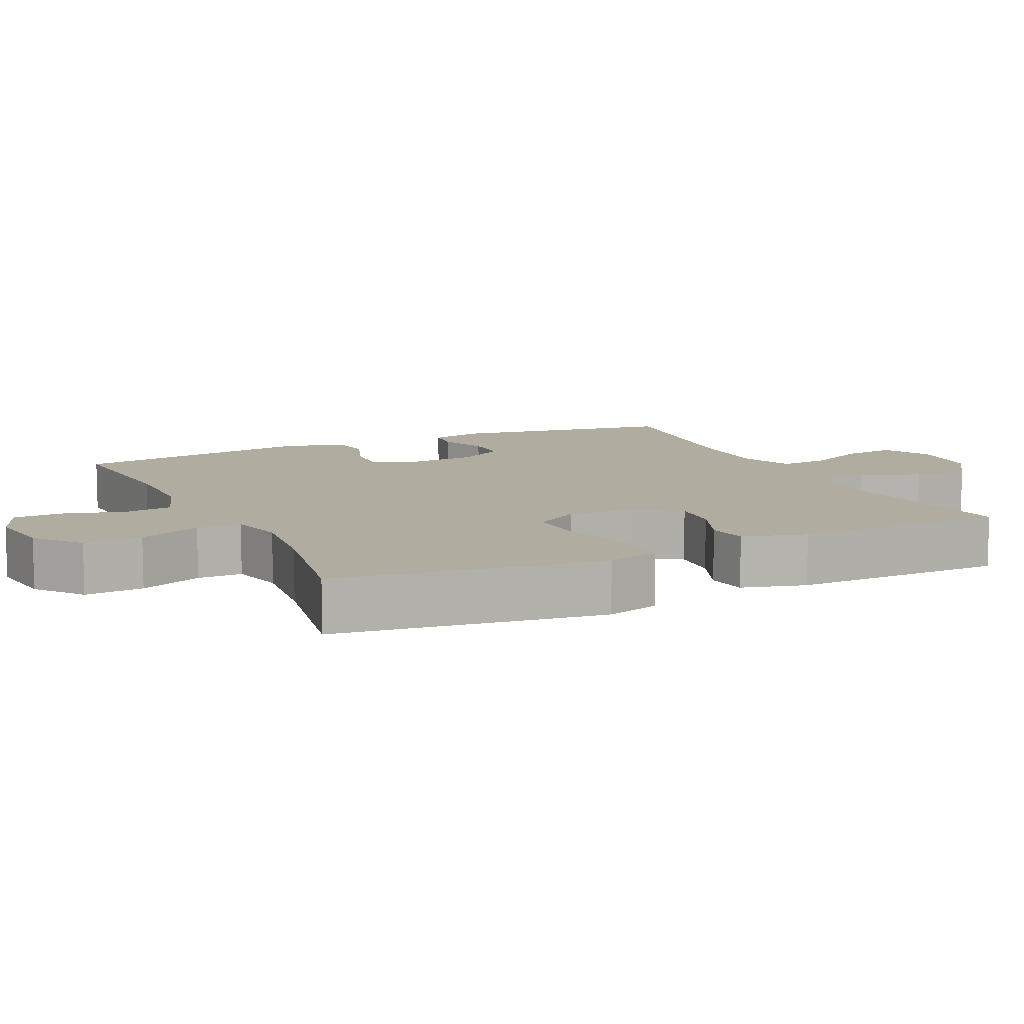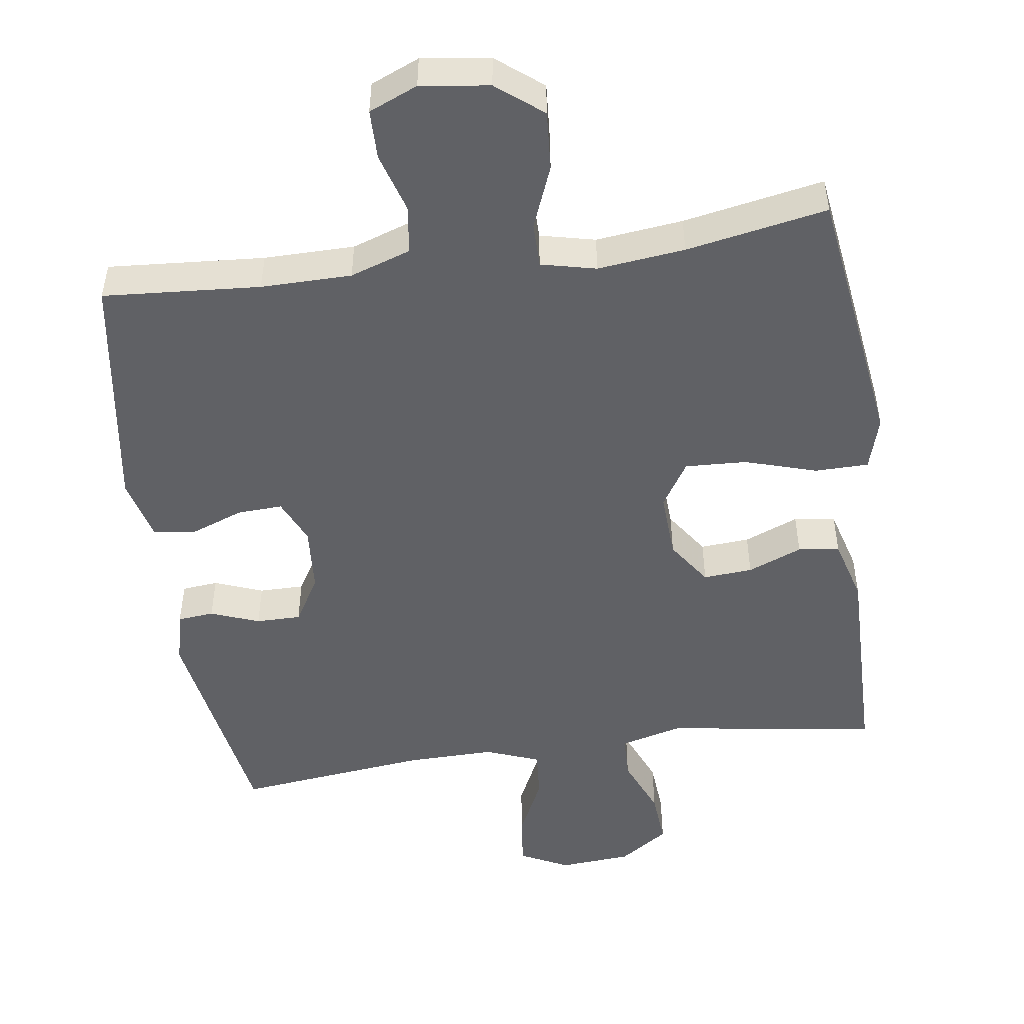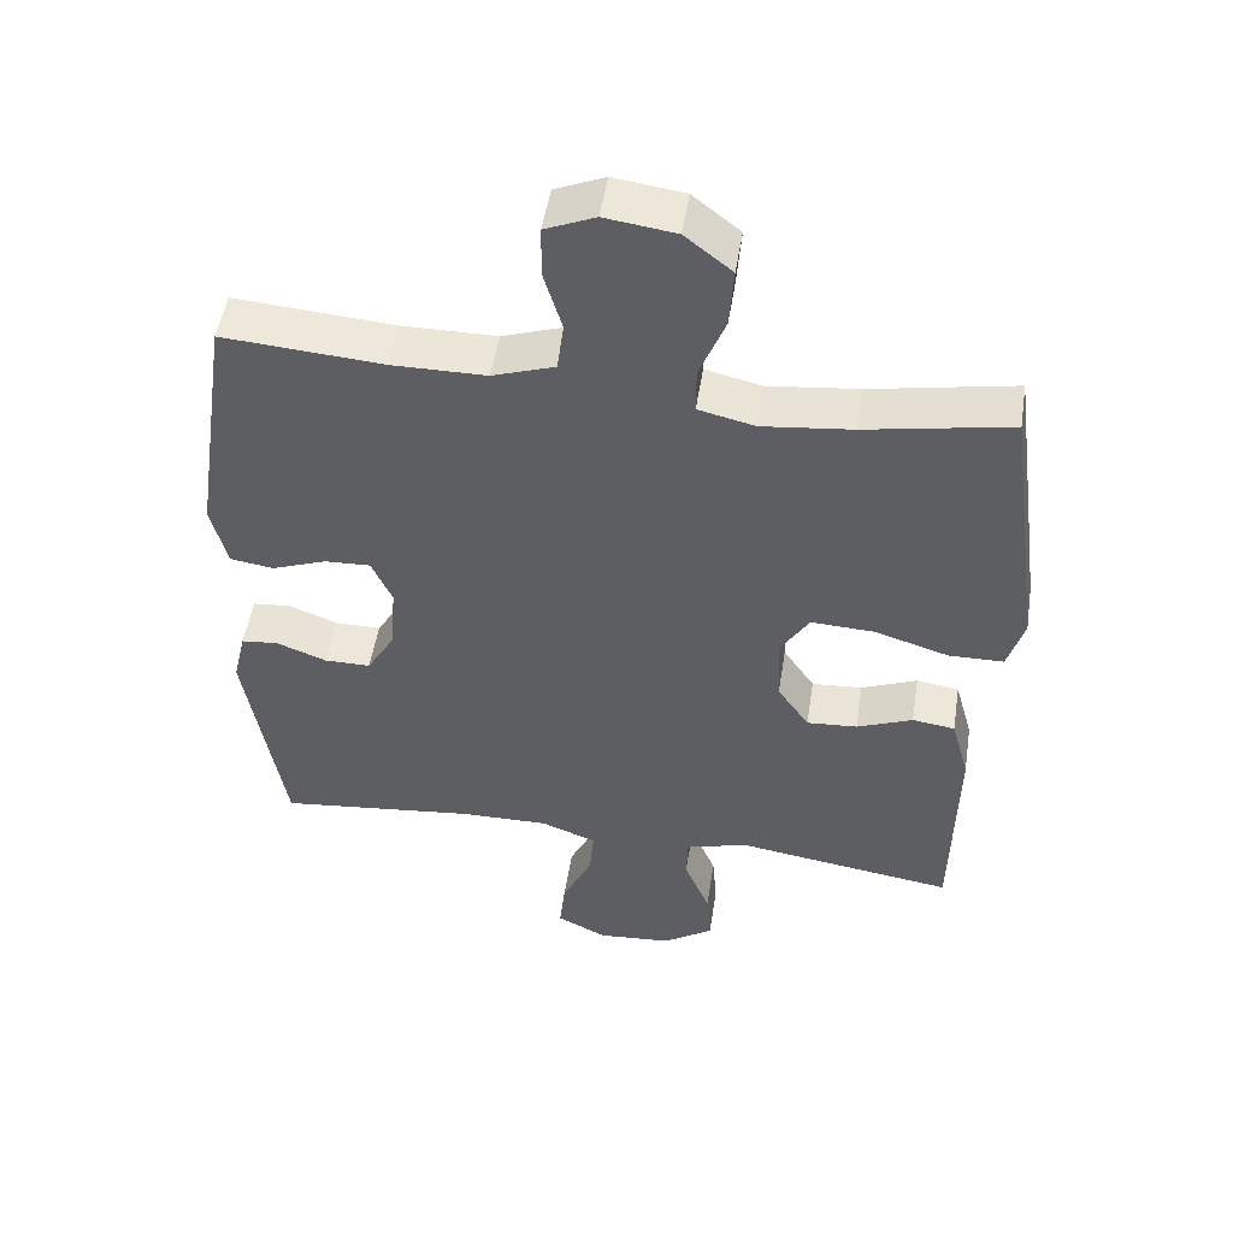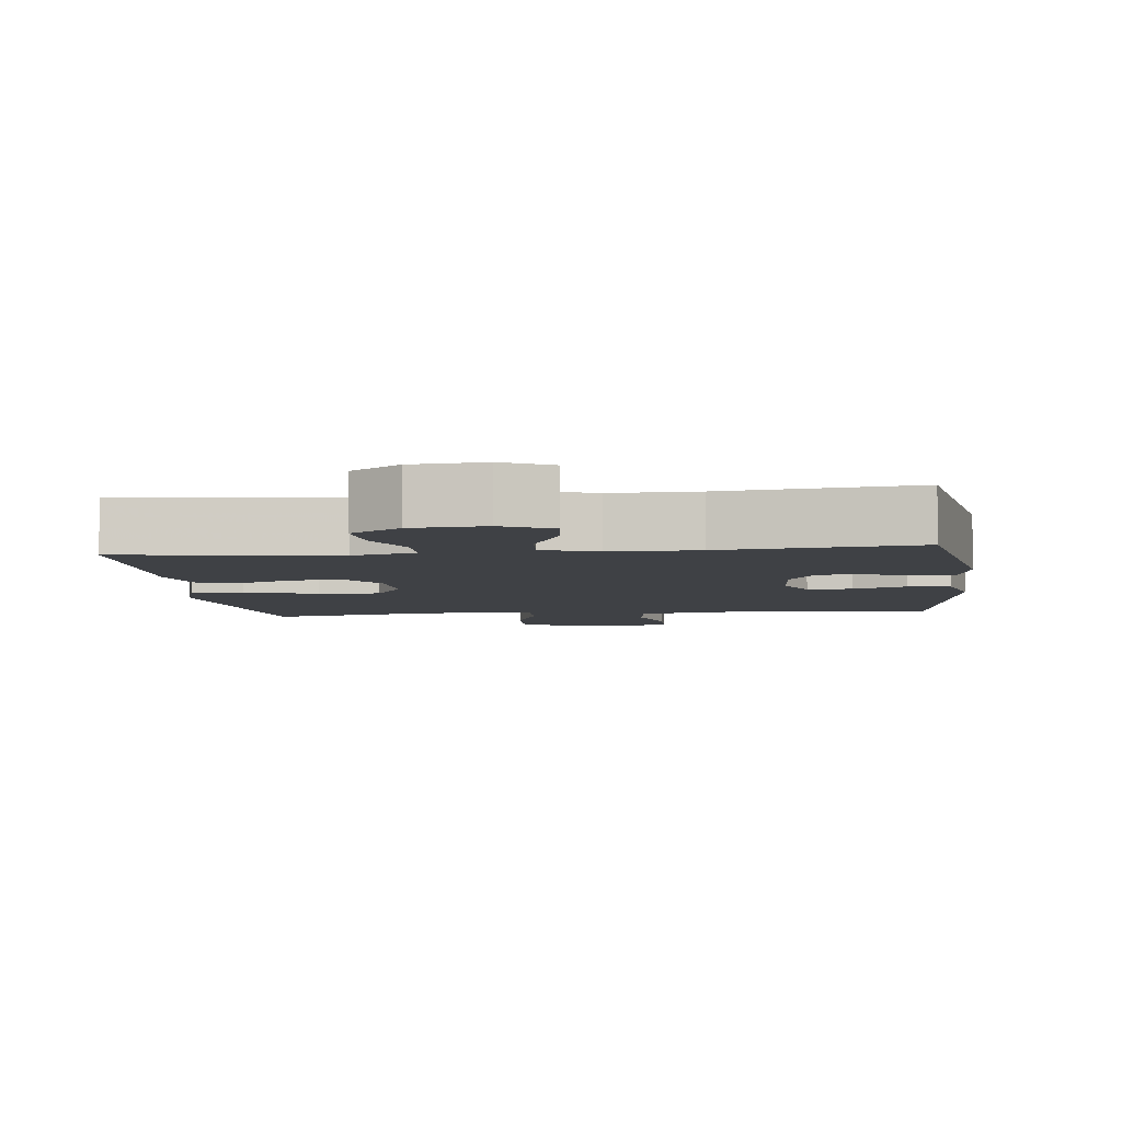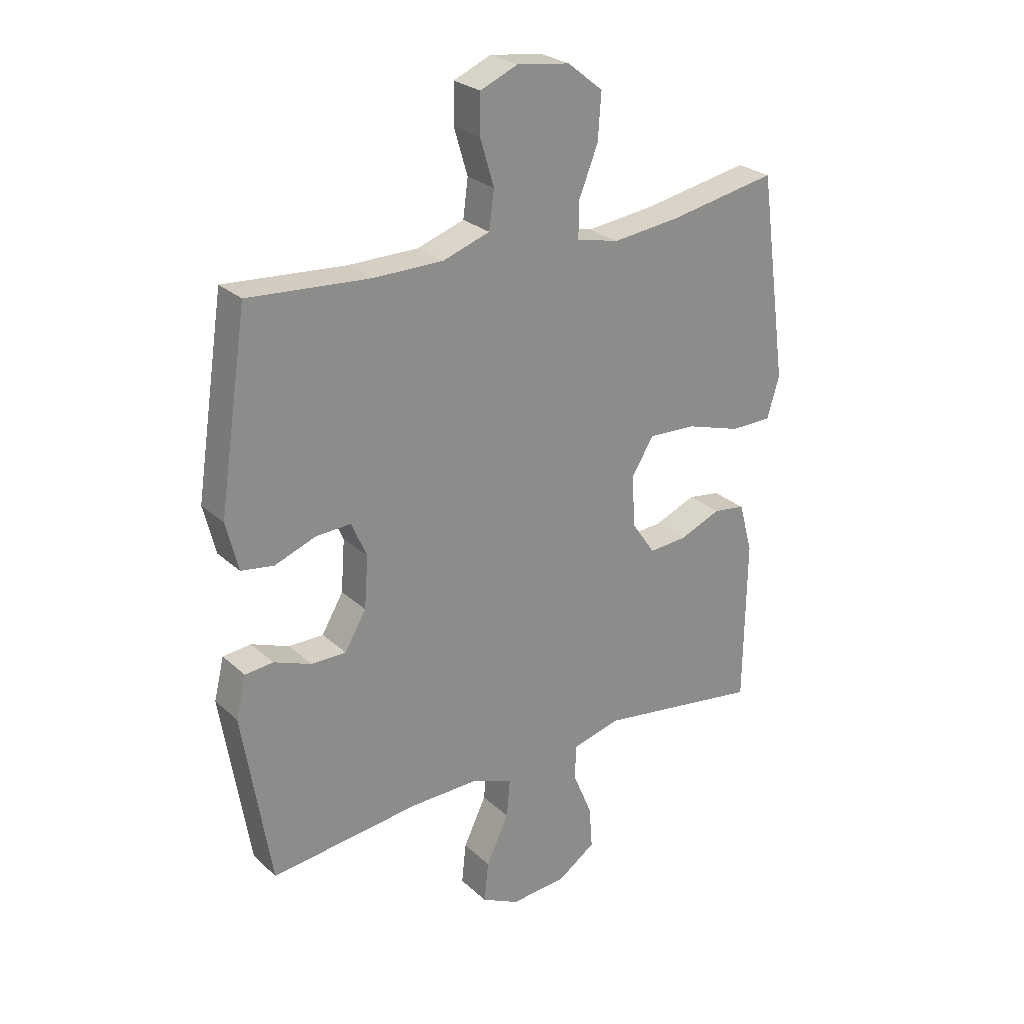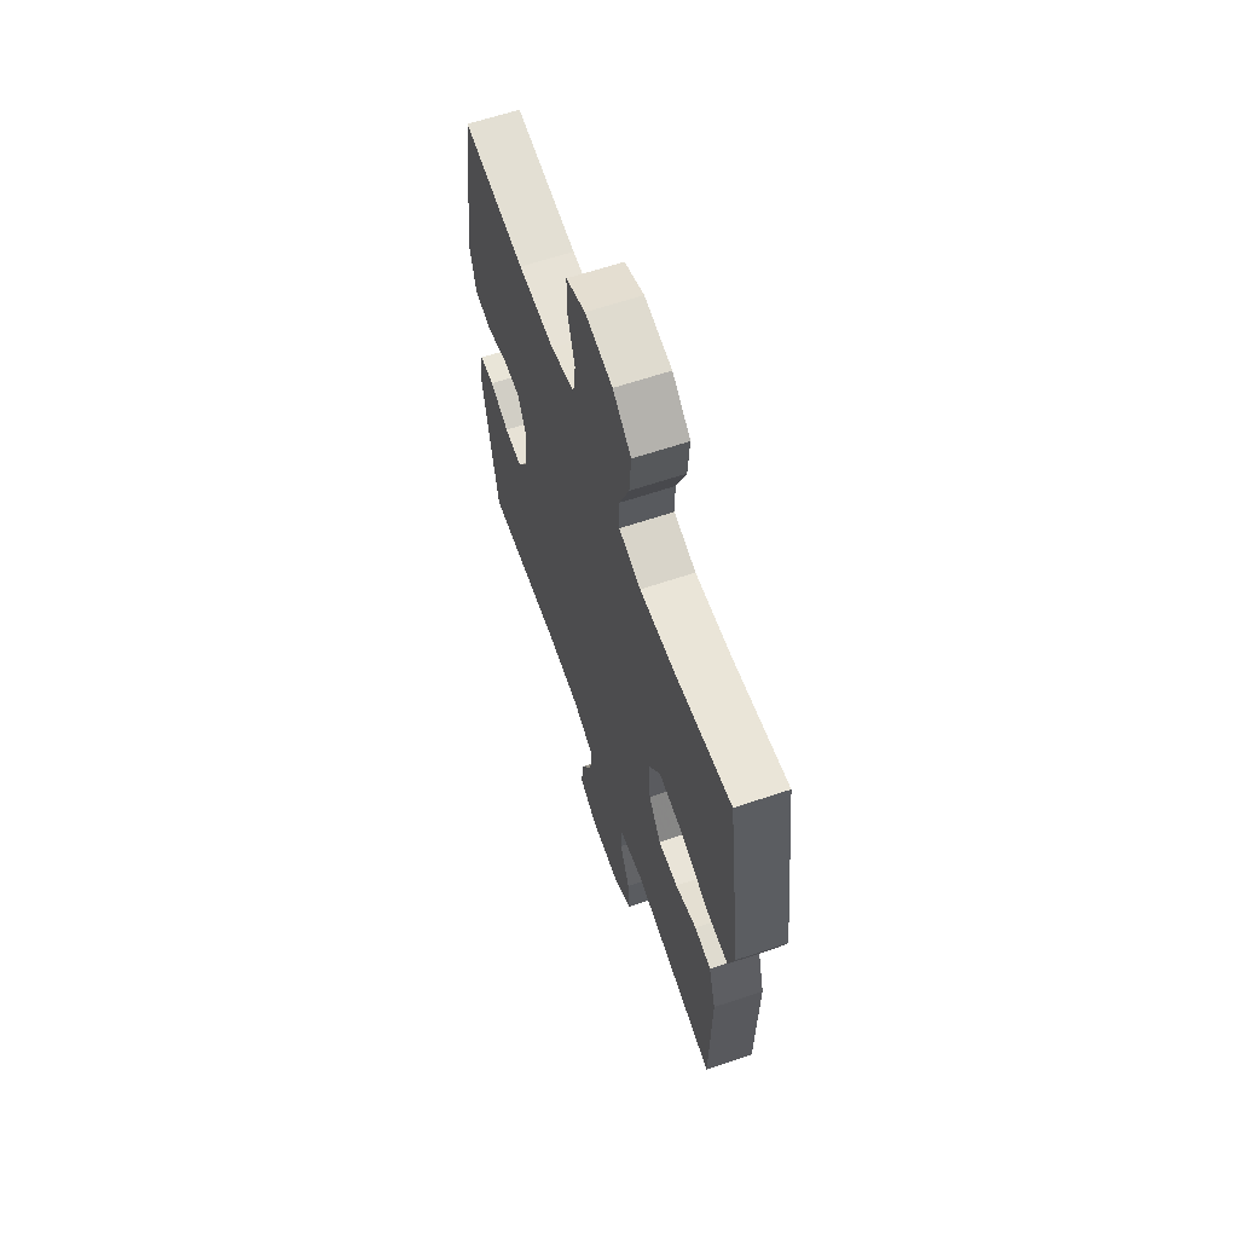
<metadata>
{"format":"obj","ext":"obj","renderer":"f3d","projection":"perspective","resolution":1024,"background":"white","views":[{"elev":10.1,"azim":64.6,"up":"+Y"},{"elev":-49.5,"azim":8.1,"up":"+Y"},{"elev":50.6,"azim":8.9,"up":"+Z"},{"elev":-5.5,"azim":-173.2,"up":"+Y"},{"elev":26.1,"azim":-35.7,"up":"+Z"},{"elev":63.5,"azim":71.2,"up":"+Z"}]}
</metadata>
<code>
v 0.5 0.07 0.5
v 0.536 0.07 0.242
v 0.552 0.07 0.125
v 0.53 0.07 0.05
v 0.455 0.07 0.049
v 0.354 0.07 0.08
v 0.268 0.07 0.084
v 0.228 0.07 0.02
v 0.233 0.07 -0.074
v 0.276 0.07 -0.137
v 0.345 0.07 -0.132
v 0.421 0.07 -0.101
v 0.479 0.07 -0.109
v 0.504 0.07 -0.199
v 0.5 0.07 -0.5
v 0.202 0.07 -0.456
v 0.115 0.07 -0.479
v 0.113 0.07 -0.542
v 0.148 0.07 -0.626
v 0.154 0.07 -0.703
v 0.085 0.07 -0.75
v -0.017 0.07 -0.758
v -0.085 0.07 -0.724
v -0.077 0.07 -0.651
v -0.036 0.07 -0.565
v -0.03 0.07 -0.496
v -0.106 0.07 -0.467
v -0.229 0.07 -0.469
v -0.5 0.07 -0.5
v -0.551 0.07 -0.185
v -0.533 0.07 -0.11
v -0.482 0.07 -0.105
v -0.414 0.07 -0.131
v -0.351 0.07 -0.131
v -0.312 0.07 -0.065
v -0.305 0.07 0.029
v -0.333 0.07 0.092
v -0.396 0.07 0.089
v -0.471 0.07 0.061
v -0.53 0.07 0.07
v -0.552 0.07 0.158
v -0.5 0.07 0.5
v -0.28 0.07 0.484
v -0.153 0.07 0.485
v -0.068 0.07 0.514
v -0.059 0.07 0.582
v -0.084 0.07 0.666
v -0.083 0.07 0.736
v -0.015 0.07 0.765
v 0.081 0.07 0.752
v 0.145 0.07 0.701
v 0.139 0.07 0.618
v 0.104 0.07 0.53
v 0.104 0.07 0.467
v 0.181 0.07 0.449
v 0.303 0.07 0.463
v 0.5 0 0.5
v 0.536 0 0.242
v 0.552 0 0.125
v 0.53 0 0.05
v 0.455 0 0.049
v 0.354 0 0.08
v 0.268 0 0.084
v 0.228 0 0.02
v 0.233 0 -0.074
v 0.276 0 -0.137
v 0.345 0 -0.132
v 0.421 0 -0.101
v 0.479 0 -0.109
v 0.504 0 -0.199
v 0.5 0 -0.5
v 0.202 0 -0.456
v 0.115 0 -0.479
v 0.113 0 -0.542
v 0.148 0 -0.626
v 0.154 0 -0.703
v 0.085 0 -0.75
v -0.017 0 -0.758
v -0.085 0 -0.724
v -0.077 0 -0.651
v -0.036 0 -0.565
v -0.03 0 -0.496
v -0.106 0 -0.467
v -0.229 0 -0.469
v -0.5 0 -0.5
v -0.551 0 -0.185
v -0.533 0 -0.11
v -0.482 0 -0.105
v -0.414 0 -0.131
v -0.351 0 -0.131
v -0.312 0 -0.065
v -0.305 0 0.029
v -0.333 0 0.092
v -0.396 0 0.089
v -0.471 0 0.061
v -0.53 0 0.07
v -0.552 0 0.158
v -0.5 0 0.5
v -0.28 0 0.484
v -0.153 0 0.485
v -0.068 0 0.514
v -0.059 0 0.582
v -0.084 0 0.666
v -0.083 0 0.736
v -0.015 0 0.765
v 0.081 0 0.752
v 0.145 0 0.701
v 0.139 0 0.618
v 0.104 0 0.53
v 0.104 0 0.467
v 0.181 0 0.449
v 0.303 0 0.463
f 50 51 52 53
f 50 53 54
f 49 50 54
f 46 47 48 49
f 45 46 49 54
f 44 45 54
f 43 44 54 55
f 41 42 43 55
f 38 39 40 41
f 37 38 41 55
f 30 31 32 33
f 28 29 30 33
f 27 28 33 34
f 26 27 34 35
f 22 23 24 25
f 22 25 26
f 21 22 26
f 18 19 20 21
f 17 18 21 26
f 16 17 26 35
f 11 12 13 14
f 10 11 14 15
f 9 10 15 16
f 3 4 5 6
f 3 6 7
f 56 1 2 3
f 56 3 7
f 36 37 55 56
f 36 56 7 8
f 16 35 36
f 8 9 16 36
f 109 108 107 106
f 110 109 106
f 110 106 105
f 105 104 103 102
f 110 105 102 101
f 110 101 100
f 111 110 100 99
f 111 99 98 97
f 97 96 95 94
f 111 97 94 93
f 89 88 87 86
f 89 86 85 84
f 90 89 84 83
f 91 90 83 82
f 81 80 79 78
f 82 81 78
f 82 78 77
f 77 76 75 74
f 82 77 74 73
f 91 82 73 72
f 70 69 68 67
f 71 70 67 66
f 72 71 66 65
f 62 61 60 59
f 63 62 59
f 59 58 57 112
f 63 59 112
f 112 111 93 92
f 64 63 112 92
f 92 91 72
f 92 72 65 64
f 1 57 58 2
f 2 58 59 3
f 3 59 60 4
f 4 60 61 5
f 5 61 62 6
f 6 62 63 7
f 7 63 64 8
f 8 64 65 9
f 9 65 66 10
f 10 66 67 11
f 11 67 68 12
f 12 68 69 13
f 13 69 70 14
f 14 70 71 15
f 15 71 72 16
f 16 72 73 17
f 17 73 74 18
f 18 74 75 19
f 19 75 76 20
f 20 76 77 21
f 21 77 78 22
f 22 78 79 23
f 23 79 80 24
f 24 80 81 25
f 25 81 82 26
f 26 82 83 27
f 27 83 84 28
f 28 84 85 29
f 29 85 86 30
f 30 86 87 31
f 31 87 88 32
f 32 88 89 33
f 33 89 90 34
f 34 90 91 35
f 35 91 92 36
f 36 92 93 37
f 37 93 94 38
f 38 94 95 39
f 39 95 96 40
f 40 96 97 41
f 41 97 98 42
f 42 98 99 43
f 43 99 100 44
f 44 100 101 45
f 45 101 102 46
f 46 102 103 47
f 47 103 104 48
f 48 104 105 49
f 49 105 106 50
f 50 106 107 51
f 51 107 108 52
f 52 108 109 53
f 53 109 110 54
f 54 110 111 55
f 55 111 112 56
f 56 112 57 1

</code>
